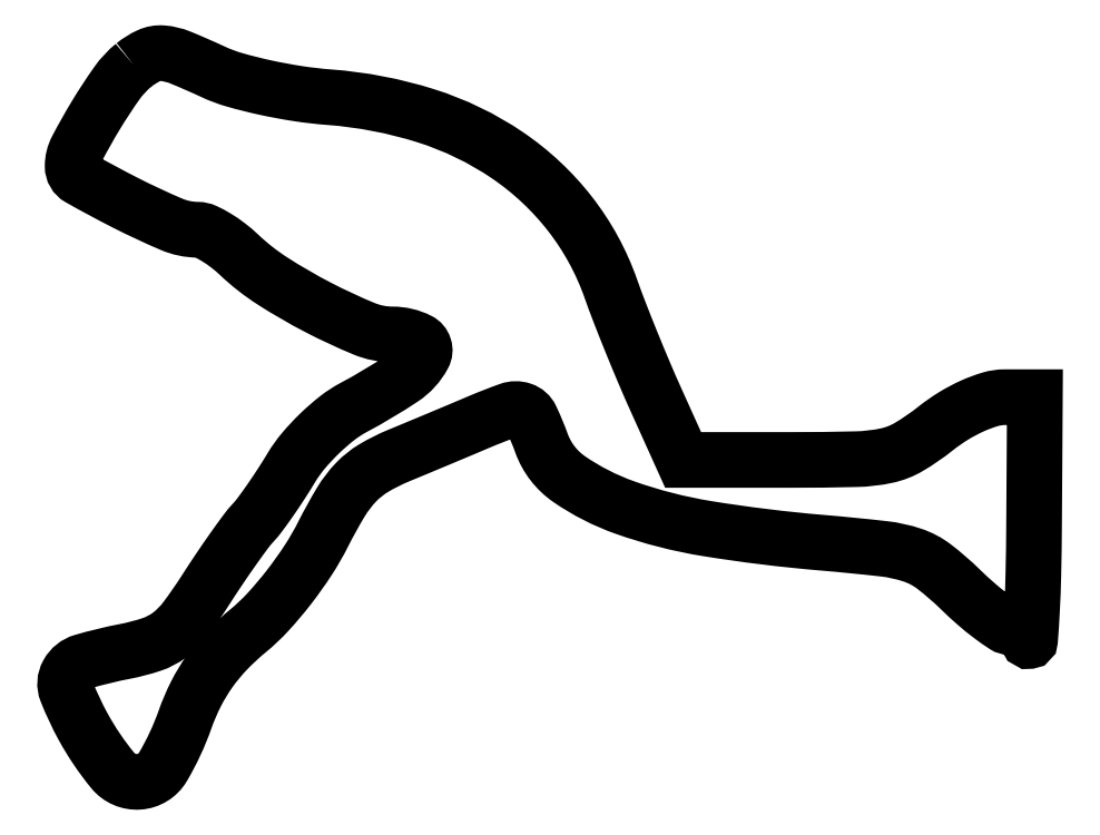
<metadata>
{"format":"dxf","ext":"dxf","renderer":"ezdxf+matplotlib","layout":"modelspace","background":"white","min_lineweight":24,"dpi":150}
</metadata>
<code>
0
SECTION
2
ENTITIES
0
POLYLINE
8
0
66
1
70
1
0
VERTEX
8
0
10
6.845
20
68.75
42
0.06788
0
VERTEX
8
0
10
5.247
20
67.04
42
0.01831
0
VERTEX
8
0
10
3.209
20
63.94
42
0.01549
0
VERTEX
8
0
10
1.405
20
60.74
42
0.1211
0
VERTEX
8
0
10
1
20
59.09
42
0.2703
0
VERTEX
8
0
10
1.669
20
57.94
42
0.01108
0
VERTEX
8
0
10
6.045
20
55.59
42
0.01681
0
VERTEX
8
0
10
10.46
20
53.53
42
0.09947
0
VERTEX
8
0
10
12.95
20
53.01
42
-0.1064
0
VERTEX
8
0
10
13.67
20
52.85
42
-0.02861
0
VERTEX
8
0
10
14.72
20
52.29
42
-0.02763
0
VERTEX
8
0
10
15.86
20
51.51
42
-0.02547
0
VERTEX
8
0
10
16.95
20
50.58
42
0.04669
0
VERTEX
8
0
10
20.1
20
48.12
42
0.02327
0
VERTEX
8
0
10
24.49
20
45.57
42
0.02135
0
VERTEX
8
0
10
28.86
20
43.54
42
0.09843
0
VERTEX
8
0
10
31.59
20
43
42
-0.1174
0
VERTEX
8
0
10
34.09
20
42.41
42
-0.4212
0
VERTEX
8
0
10
34.53
20
41
42
-0.1242
0
VERTEX
8
0
10
32.53
20
38.8
42
-0.02385
0
VERTEX
8
0
10
27.85
20
36.01
42
0.04382
0
VERTEX
8
0
10
26.29
20
34.99
42
0.02577
0
VERTEX
8
0
10
24.6
20
33.52
42
0.02564
0
VERTEX
8
0
10
23.06
20
31.87
42
0.03945
0
VERTEX
8
0
10
21.92
20
30.28
42
-0.008253
0
VERTEX
8
0
10
20.95
20
28.72
42
-0.007816
0
VERTEX
8
0
10
19.91
20
27.17
42
-0.007795
0
VERTEX
8
0
10
18.94
20
25.82
42
-0.02704
0
VERTEX
8
0
10
18.26
20
25
42
0.02714
0
VERTEX
8
0
10
17.53
20
24.12
42
0.00555
0
VERTEX
8
0
10
16.34
20
22.48
42
0.005829
0
VERTEX
8
0
10
15.01
20
20.54
42
0.005445
0
VERTEX
8
0
10
13.69
20
18.53
42
-0.01866
0
VERTEX
8
0
10
11.77
20
15.77
42
-0.06924
0
VERTEX
8
0
10
10.27
20
14.27
42
-0.08199
0
VERTEX
8
0
10
8.564
20
13.36
42
-0.03299
0
VERTEX
8
0
10
6
20
12.69
42
0.02339
0
VERTEX
8
0
10
1.971
20
11.72
42
0.1971
0
VERTEX
8
0
10
0.5408
20
10.58
42
0.2249
0
VERTEX
8
0
10
0.4274
20
8.854
42
0.03082
0
VERTEX
8
0
10
1.997
20
5.505
42
0.04716
0
VERTEX
8
0
10
4.836
20
1.304
42
0.2425
0
VERTEX
8
0
10
7.337
20
0.2273
42
0.2469
0
VERTEX
8
0
10
9.632
20
1.645
42
0.04855
0
VERTEX
8
0
10
11.75
20
6.183
42
-0.03248
0
VERTEX
8
0
10
12.79
20
8.632
42
-0.03733
0
VERTEX
8
0
10
14.11
20
10.81
42
-0.03671
0
VERTEX
8
0
10
15.75
20
12.79
42
-0.02962
0
VERTEX
8
0
10
17.78
20
14.67
42
0.03499
0
VERTEX
8
0
10
19.67
20
16.46
42
0.02083
0
VERTEX
8
0
10
21.67
20
18.82
42
0.02052
0
VERTEX
8
0
10
23.51
20
21.41
42
0.02767
0
VERTEX
8
0
10
24.95
20
23.91
42
-0.01861
0
VERTEX
8
0
10
26.65
20
26.98
42
-0.056
0
VERTEX
8
0
10
28.11
20
28.89
42
-0.06715
0
VERTEX
8
0
10
29.8
20
30.22
42
-0.03629
0
VERTEX
8
0
10
32.17
20
31.41
42
0.000692
0
VERTEX
8
0
10
34.07
20
32.2
42
0.000492
0
VERTEX
8
0
10
36.19
20
33.09
42
0.000497
0
VERTEX
8
0
10
38.22
20
33.94
42
0.001058
0
VERTEX
8
0
10
39.78
20
34.6
42
-0.015
0
VERTEX
8
0
10
42.73
20
35.75
42
-0.1673
0
VERTEX
8
0
10
43.97
20
35.77
42
-0.2047
0
VERTEX
8
0
10
44.82
20
35.01
42
-0.02403
0
VERTEX
8
0
10
45.83
20
32.6
42
0.1567
0
VERTEX
8
0
10
48.49
20
29.15
42
0.06536
0
VERTEX
8
0
10
53.78
20
26.46
42
0.04525
0
VERTEX
8
0
10
61.7
20
24.43
42
0.01899
0
VERTEX
8
0
10
72.62
20
23.09
42
-0.007118
0
VERTEX
8
0
10
78.55
20
22.5
42
-0.05291
0
VERTEX
8
0
10
81.32
20
21.89
42
-0.0826
0
VERTEX
8
0
10
83.36
20
20.8
42
-0.02994
0
VERTEX
8
0
10
85.85
20
18.64
42
0.01395
0
VERTEX
8
0
10
87.36
20
17.25
42
0.0185
0
VERTEX
8
0
10
88.82
20
16.07
42
0.01602
0
VERTEX
8
0
10
90.07
20
15.19
42
0.1459
0
VERTEX
8
0
10
90.71
20
15
42
-0.09852
0
VERTEX
8
0
10
91.18
20
14.91
42
-0.06553
0
VERTEX
8
0
10
91.65
20
14.63
42
-0.06254
0
VERTEX
8
0
10
92.06
20
14.23
42
-0.07084
0
VERTEX
8
0
10
92.34
20
13.75
42
0.7921
0
VERTEX
8
0
10
92.54
20
13.78
42
0.006376
0
VERTEX
8
0
10
92.72
20
16.47
42
0.007707
0
VERTEX
8
0
10
92.86
20
20.14
42
0.003927
0
VERTEX
8
0
10
92.92
20
24.75
42
0
0
VERTEX
8
0
10
93
20
37
42
0
0
VERTEX
8
0
10
90.14
20
37
42
0.07209
0
VERTEX
8
0
10
88.73
20
36.8
42
0.03417
0
VERTEX
8
0
10
87.02
20
36.16
42
0.0317
0
VERTEX
8
0
10
85.21
20
35.2
42
0.03007
0
VERTEX
8
0
10
83.5
20
34
42
-0.03397
0
VERTEX
8
0
10
80.96
20
32.25
42
-0.08115
0
VERTEX
8
0
10
78.84
20
31.42
42
-0.04718
0
VERTEX
8
0
10
75.94
20
31.07
42
-0.005797
0
VERTEX
8
0
10
69.55
20
31
42
0
0
VERTEX
8
0
10
59.37
20
31
42
0
0
VERTEX
8
0
10
56.77
20
36.75
42
-0.005717
0
VERTEX
8
0
10
55.65
20
39.31
42
-0.003862
0
VERTEX
8
0
10
54.43
20
42.25
42
-0.00389
0
VERTEX
8
0
10
53.29
20
45.11
42
-0.007733
0
VERTEX
8
0
10
52.45
20
47.4
42
0.08071
0
VERTEX
8
0
10
48.56
20
54.52
42
0.07831
0
VERTEX
8
0
10
42.58
20
60.12
42
0.07299
0
VERTEX
8
0
10
34.78
20
63.9
42
0.05763
0
VERTEX
8
0
10
25.55
20
65.68
42
-0.01923
0
VERTEX
8
0
10
22.55
20
66.02
42
-0.01568
0
VERTEX
8
0
10
19.38
20
66.61
42
-0.01596
0
VERTEX
8
0
10
16.48
20
67.34
42
-0.03937
0
VERTEX
8
0
10
14.43
20
68.11
42
0.01195
0
VERTEX
8
0
10
11.29
20
69.48
42
0.07603
0
VERTEX
8
0
10
9.605
20
69.89
42
0.13
0
VERTEX
8
0
10
8.298
20
69.66
42
0.06259
0
SEQEND
0
ENDSEC
0
EOF

</code>
